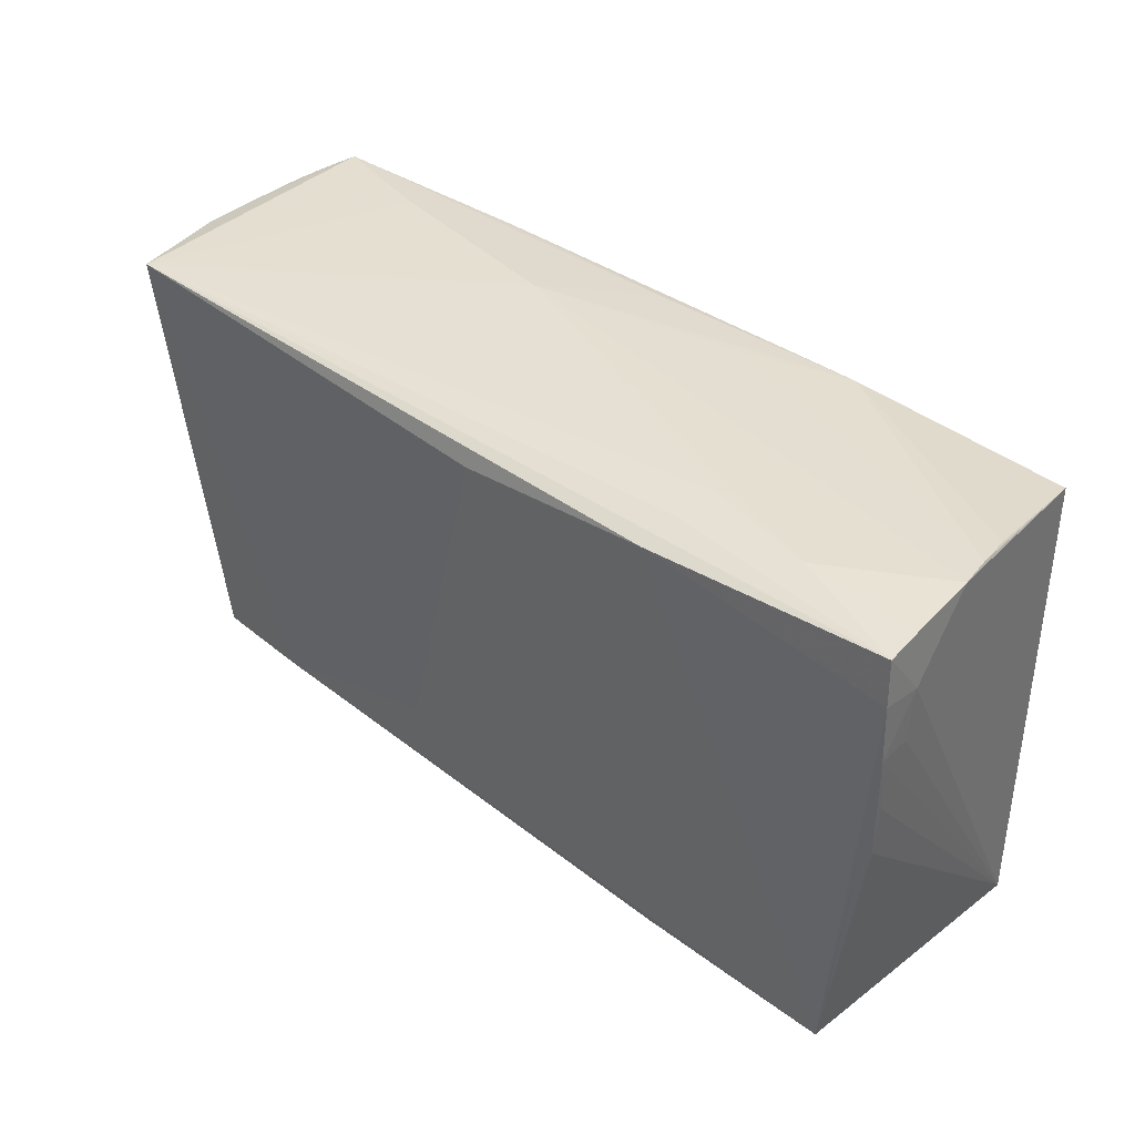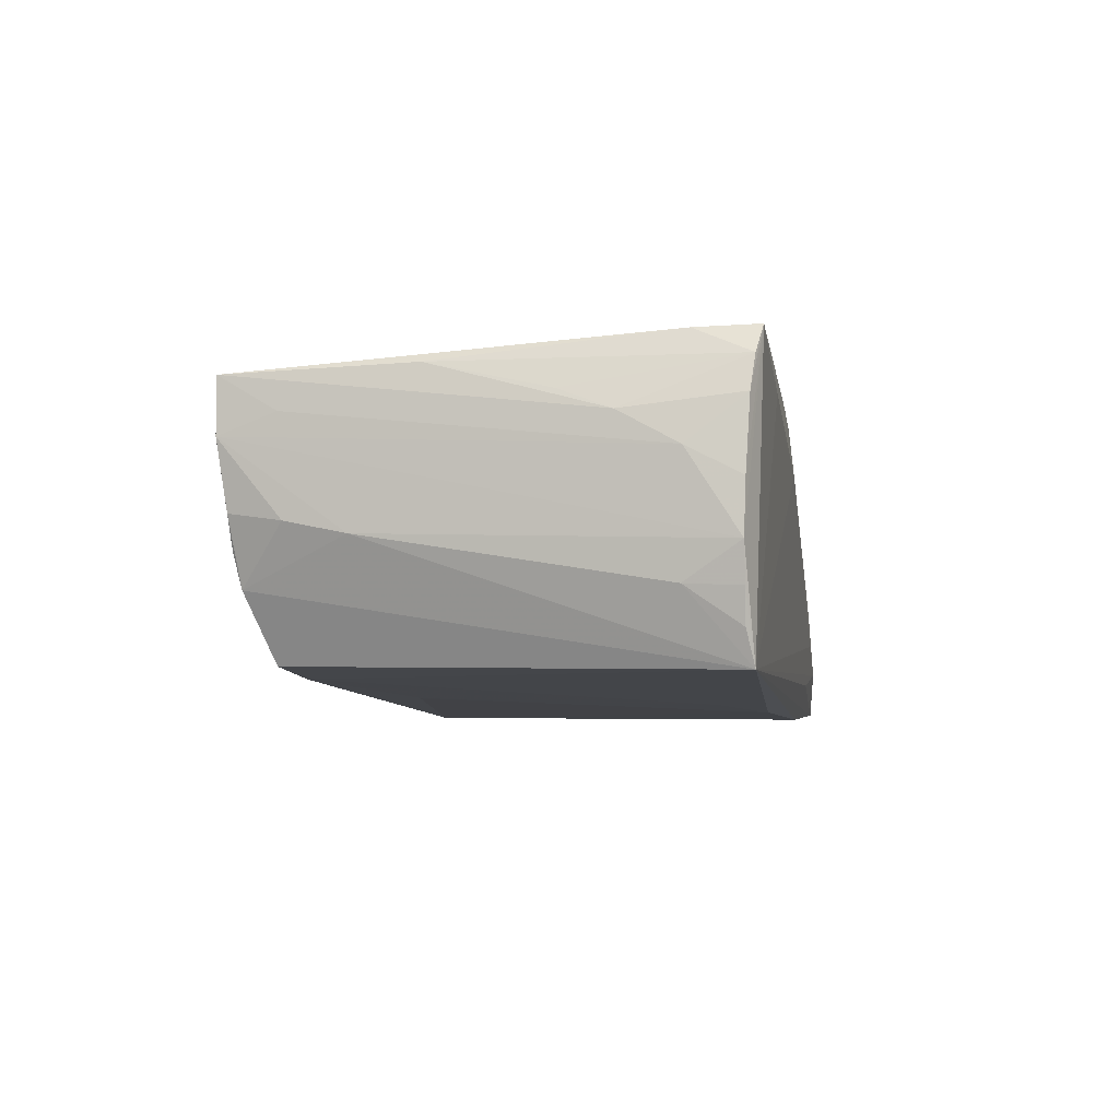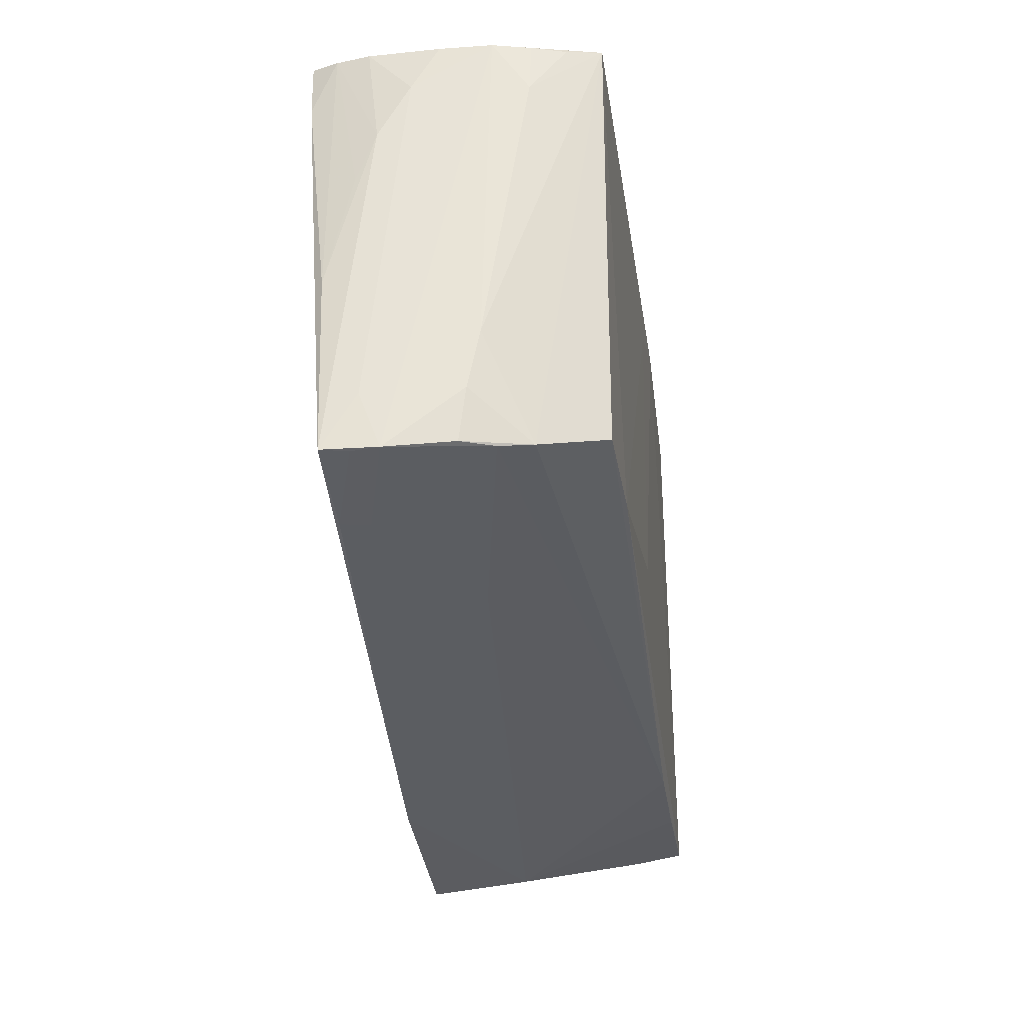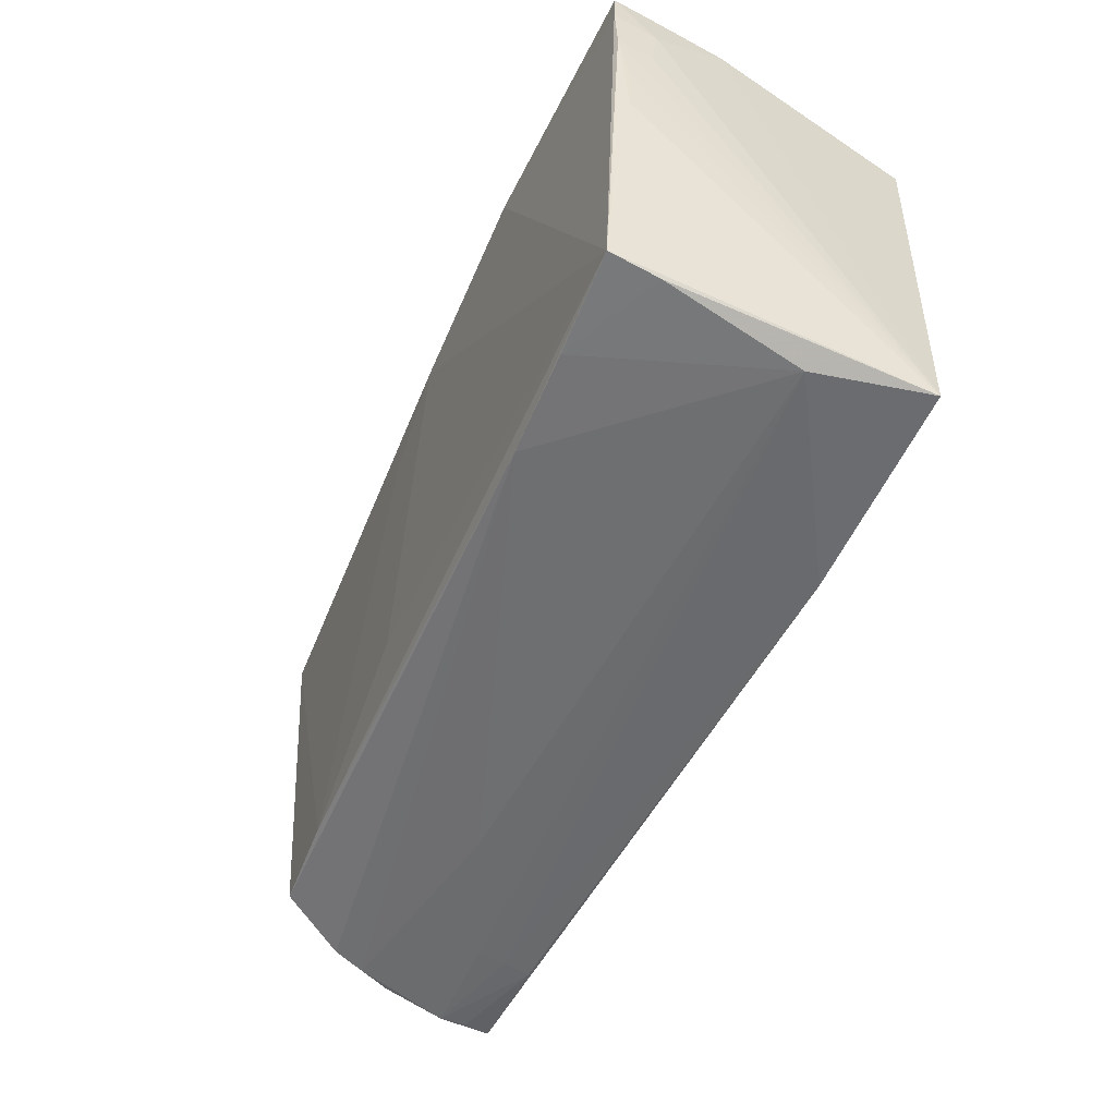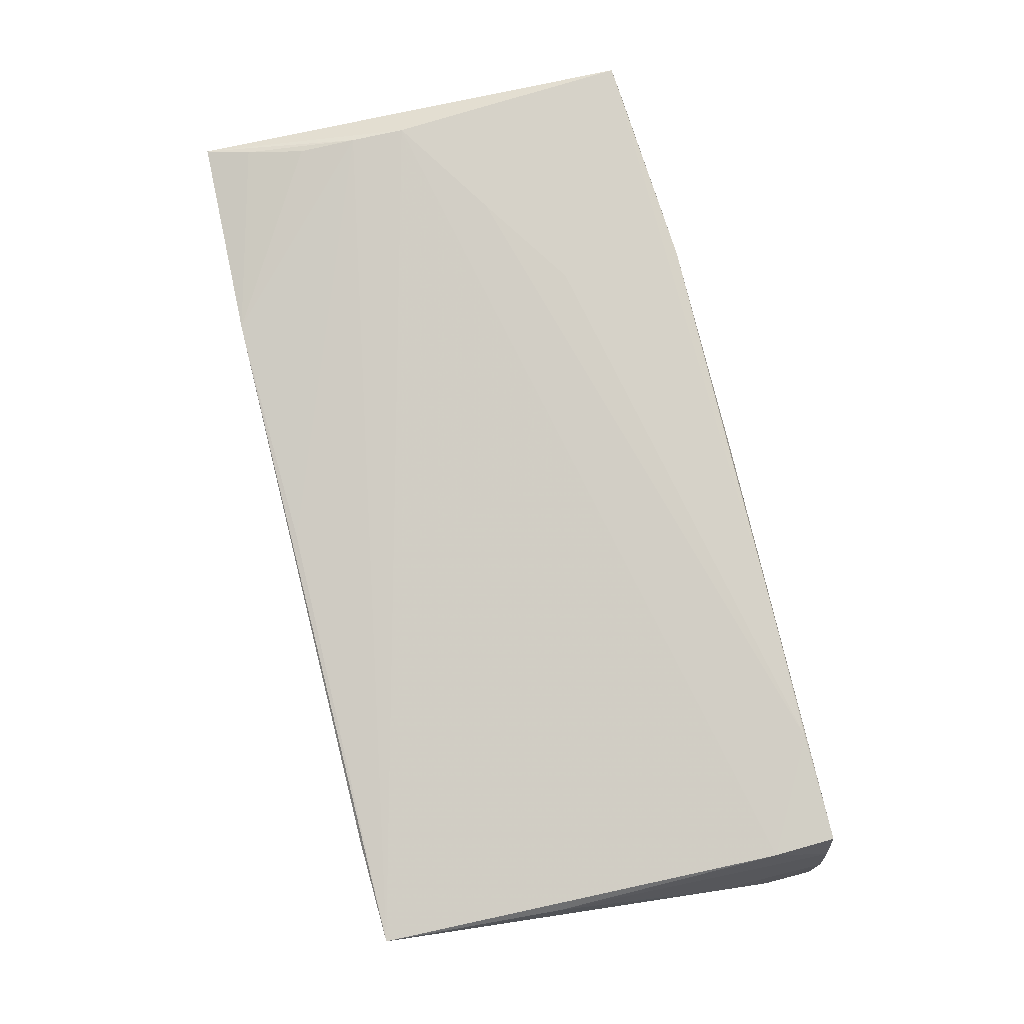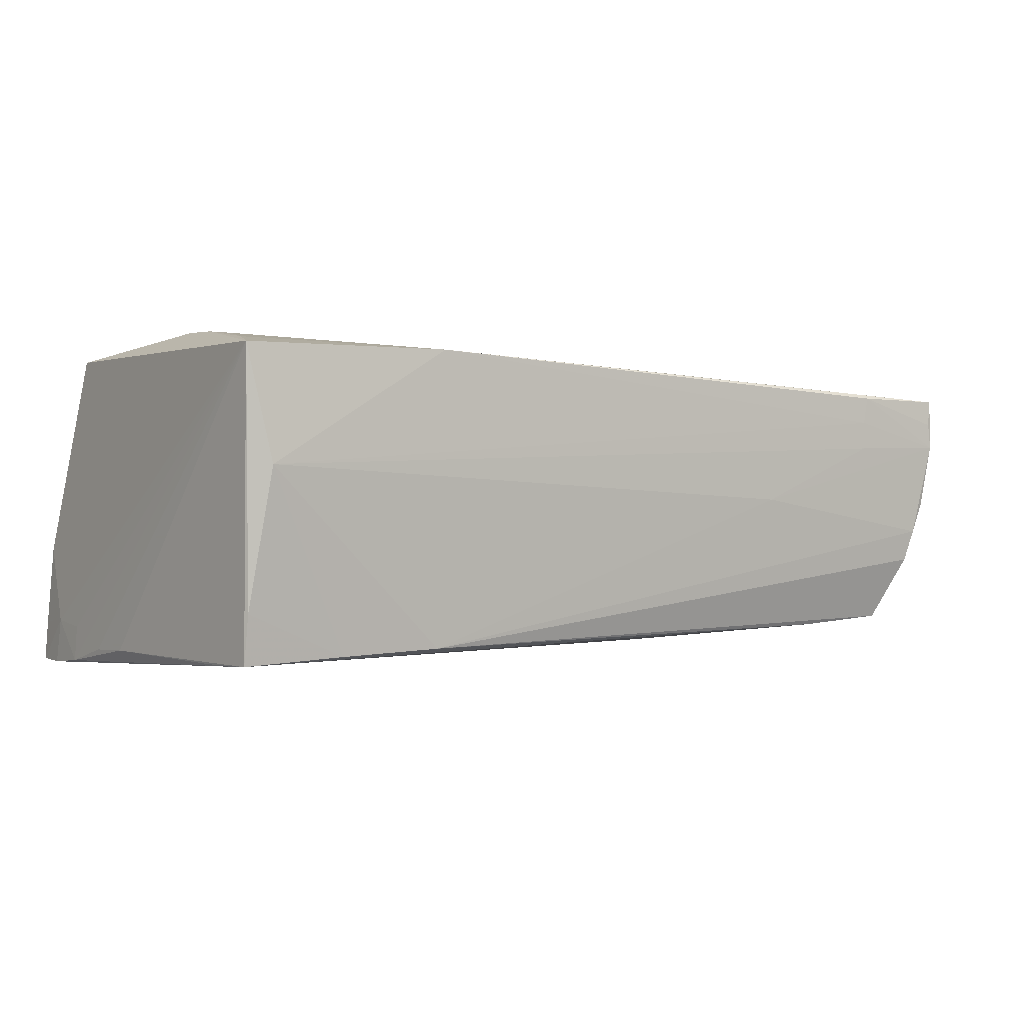
<metadata>
{"format":"obj","ext":"obj","renderer":"f3d","projection":"perspective","resolution":1024,"background":"white","views":[{"elev":38.0,"azim":-140.1,"up":"+Y"},{"elev":-4.0,"azim":99.3,"up":"+Z"},{"elev":-34.5,"azim":94.5,"up":"+Y"},{"elev":-53.7,"azim":-116.1,"up":"+Y"},{"elev":79.2,"azim":77.7,"up":"+Z"},{"elev":-3.6,"azim":-32.9,"up":"+Z"}]}
</metadata>
<code>
v 0.05836 0.02874 0.004272
v 0.05684 0.02853 -0.01114
v 0.05444 0.03045 0.0205
v 0.05555 -0.01375 -0.000891
v 0.04114 -0.02927 0.01264
v -0.0525 -0.01847 0.01899
v 0.05133 -0.02665 -0.006623
v 0.04757 -0.02369 -0.01486
v 0.01285 0.03145 0.009099
v -0.05445 -0.02728 -0.02124
v 0.05388 -0.02758 0.001567
v -0.05208 -0.01114 0.0202
v -0.05651 -0.03147 0.01601
v 0.05744 0.02918 0.01304
v -0.0267 0.02889 0.01984
v -0.04365 0.03136 -0.01478
v 0.05619 0.02968 0.01722
v -0.05455 -0.02576 0.01744
v -0.0582 0.0303 -0.02086
v 0.05863 0.02854 -0.00218
v 0.02401 -0.02888 0.001012
v -0.01389 0.02985 0.01509
v 0.0549 0.02282 0.02024
v 0.05488 -0.02861 0.01658
v -0.05853 0.02337 -0.01558
v 0.009621 -0.0165 -0.01823
v 0.05579 -0.005697 0.01724
v -0.0553 -0.01933 -0.02102
v 0.05502 -0.02113 0.0006339
v -0.05178 -0.004297 0.02091
v 0.05547 -0.02163 0.01239
v -0.002062 0.02715 -0.02009
v 0.04095 0.02996 0.02089
v 0.05491 -0.02862 0.009846
v 0.0417 -0.02939 0.01618
v -0.05436 0.02603 0.02053
v -0.05663 0.0298 -0.001086
v -0.0295 0.03147 -0.01086
v -0.02641 0.01318 0.02124
v 0.05849 0.02226 0.00756
v -0.04177 -0.02766 -0.02017
v -0.05452 -0.0284 -0.01514
v 0.001305 0.02974 0.01926
v 0.05778 0.02857 -0.006909
v -0.03001 -0.03147 0.01714
v 0.05552 0.02945 -0.01545
v -0.05793 0.00275 -0.01958
v -0.0579 0.03035 -0.01568
v -0.02849 0.03089 -0.01641
v -0.05863 0.01726 -0.02098
v -0.05732 0.03022 -0.005673
v -0.05854 0.02457 -0.02124
v 0.000299 -0.02968 0.01711
v 0.0579 0.01514 0.01147
v -0.05594 0.02914 0.003771
v 0.035 -0.02399 -0.01611
v 0.03927 0.03096 0.01544
v -0.05833 0.009385 -0.01949
v 0.04128 -0.02905 0.008999
v 0.05705 0.008868 0.0139
v -0.05295 -0.03142 0.002042
v -0.05852 0.01699 -0.01651
v -0.03846 0.004771 0.02115
v -0.02767 0.02931 -0.02124
v 0.05239 -0.0274 -0.002501
v 0.05447 -0.02872 0.01317
v 0.009887 0.02142 -0.01907
v -0.02885 -0.02774 -0.01925
v 0.05766 0.02197 -0.006647
v 0.02699 0.02986 0.02083
f 20 46 3
f 8 46 7
f 7 68 8
f 61 45 13
f 30 36 13
f 13 62 50
f 30 13 12
f 50 62 25
f 62 13 25
f 46 19 49
f 41 68 61
f 10 68 41
f 10 32 26
f 64 19 46
f 46 32 64
f 64 32 10
f 2 69 46
f 46 69 4
f 4 7 46
f 29 7 4
f 4 69 20
f 20 34 4
f 4 34 29
f 40 34 20
f 31 34 40
f 40 14 54
f 63 36 30
f 63 39 36
f 10 13 47
f 45 12 6
f 53 12 45
f 50 25 52
f 52 25 19
f 19 64 52
f 52 10 50
f 52 64 10
f 51 13 36
f 51 25 13
f 70 15 36
f 36 39 70
f 57 3 46
f 42 41 61
f 10 41 42
f 61 13 42
f 42 13 10
f 67 32 46
f 67 26 32
f 10 26 56
f 8 68 56
f 56 68 10
f 56 46 8
f 56 67 46
f 26 67 56
f 11 7 29
f 29 34 11
f 24 34 31
f 54 27 24
f 31 40 24
f 24 40 54
f 24 53 45
f 12 53 24
f 30 12 24
f 44 46 20
f 44 2 46
f 20 69 44
f 69 2 44
f 20 3 1
f 3 14 1
f 1 40 20
f 14 40 1
f 54 14 17
f 17 14 3
f 50 10 28
f 28 47 50
f 10 47 28
f 58 13 50
f 50 47 58
f 58 47 13
f 18 12 13
f 18 6 12
f 18 13 45
f 45 6 18
f 19 25 48
f 25 51 48
f 36 15 55
f 3 70 33
f 33 70 39
f 39 63 33
f 9 57 46
f 7 11 65
f 65 11 34
f 68 7 65
f 23 24 27
f 23 17 3
f 27 17 23
f 3 33 23
f 30 24 23
f 23 63 30
f 23 33 63
f 35 24 45
f 60 27 54
f 54 17 60
f 60 17 27
f 37 55 15
f 37 9 51
f 37 51 36
f 36 55 37
f 15 70 43
f 43 9 15
f 43 70 3
f 3 57 43
f 57 9 43
f 16 48 51
f 51 9 16
f 16 49 19
f 19 48 16
f 46 49 16
f 34 59 21
f 21 65 34
f 21 59 61
f 61 68 21
f 68 65 21
f 34 24 66
f 66 35 34
f 24 35 66
f 5 59 34
f 34 35 5
f 61 59 5
f 5 45 61
f 5 35 45
f 15 9 22
f 22 37 15
f 9 37 22
f 38 9 46
f 46 16 38
f 38 16 9

</code>
